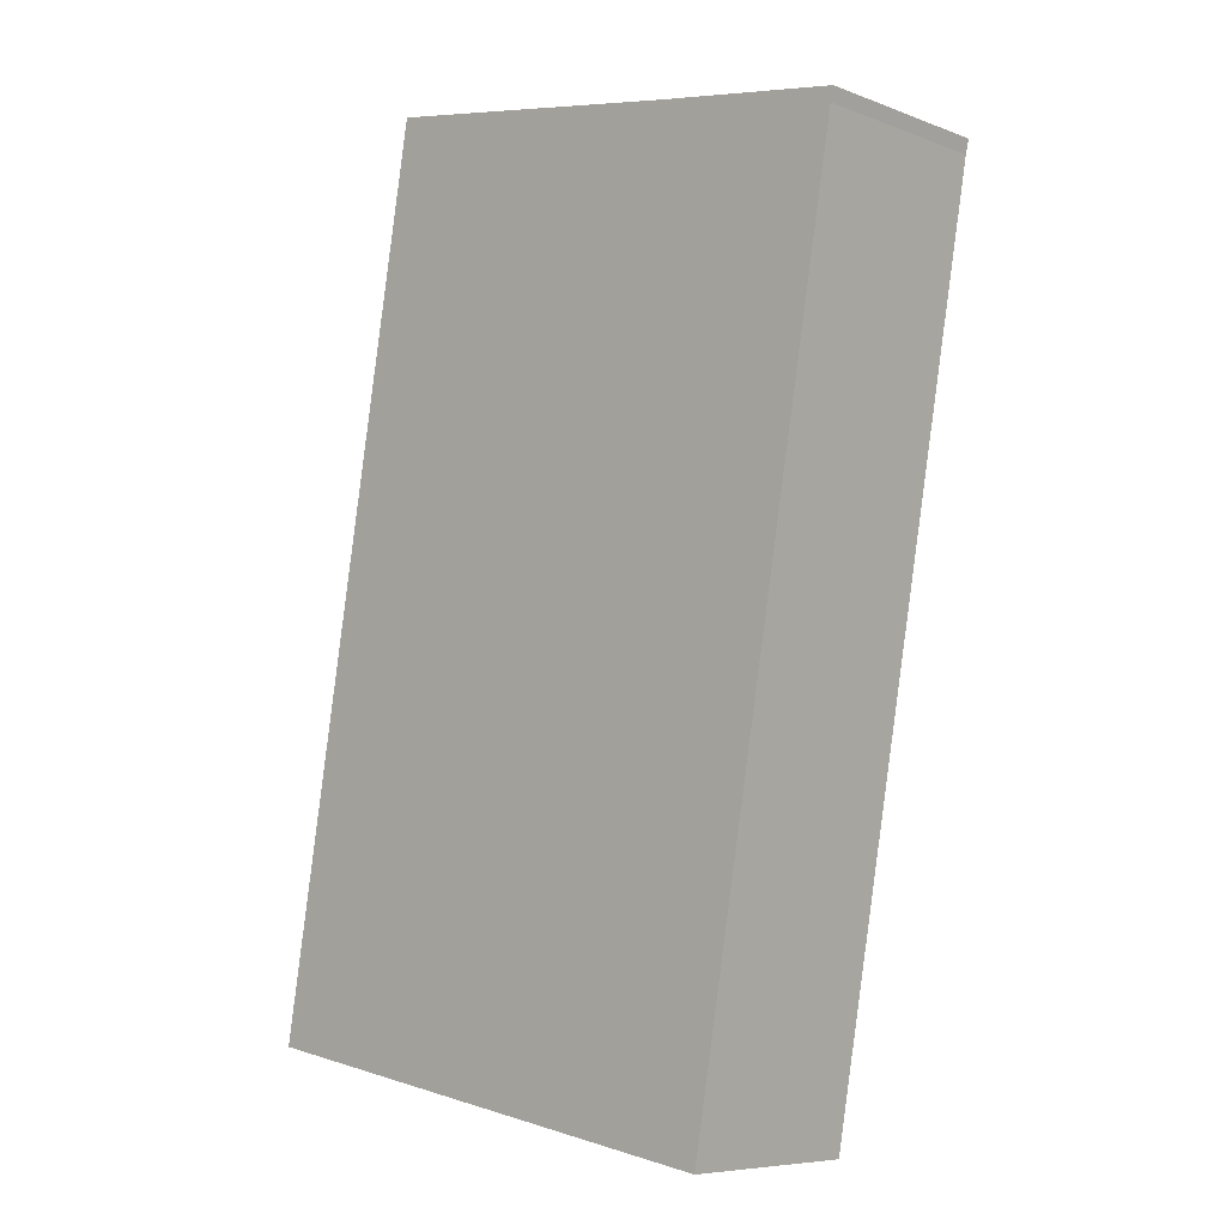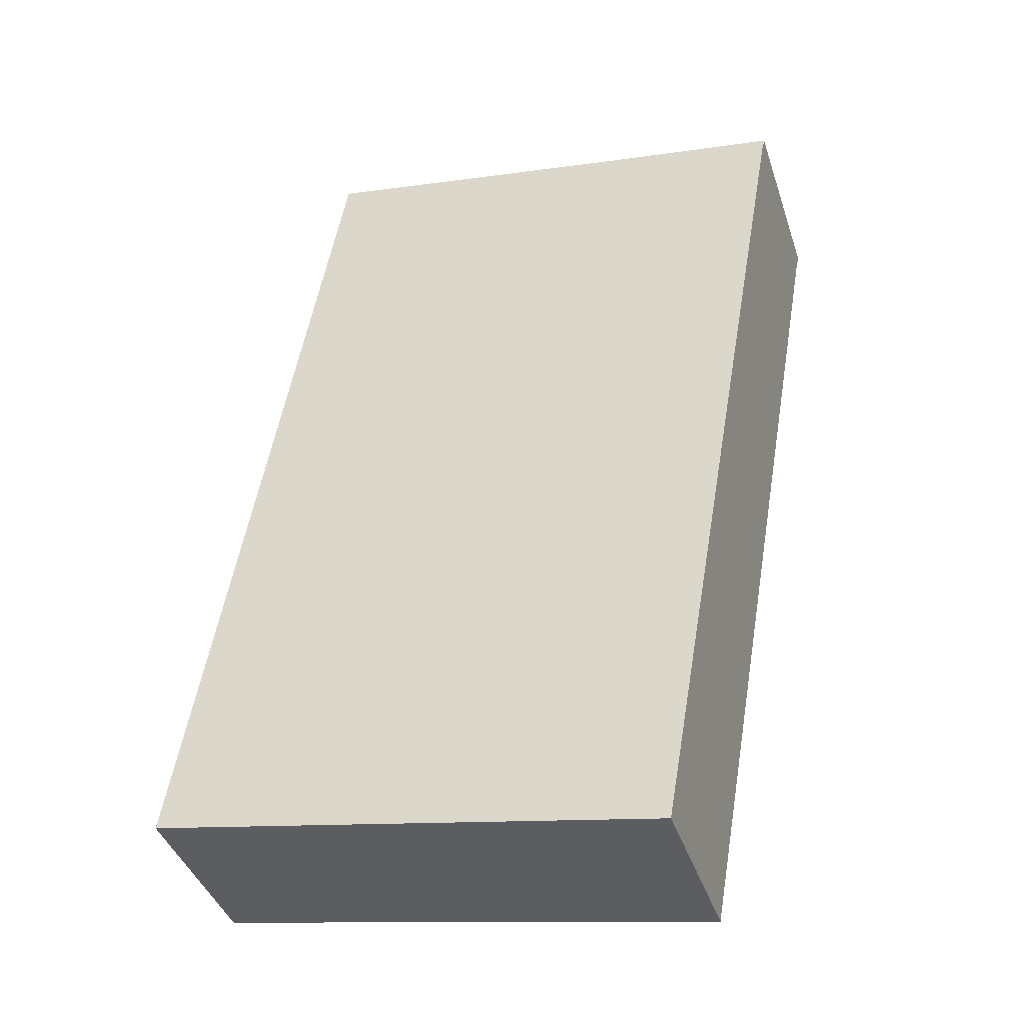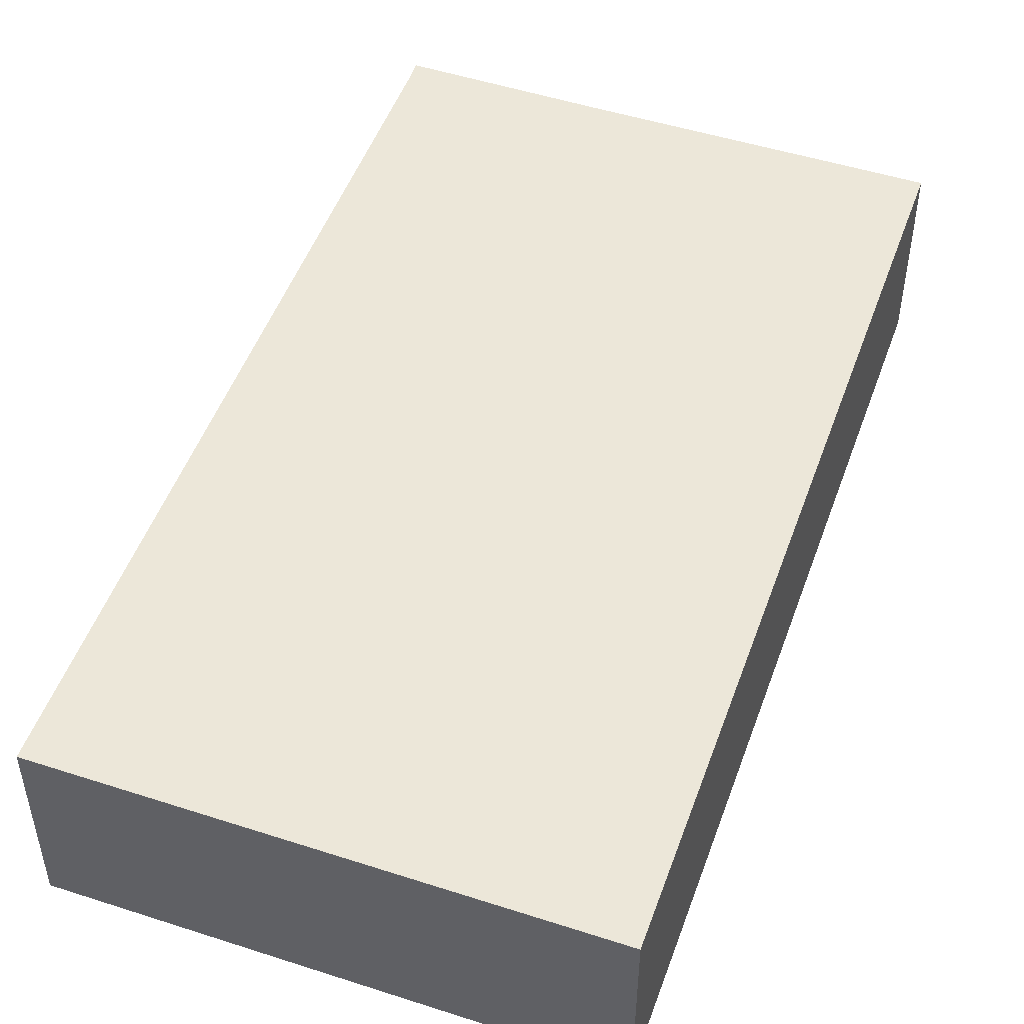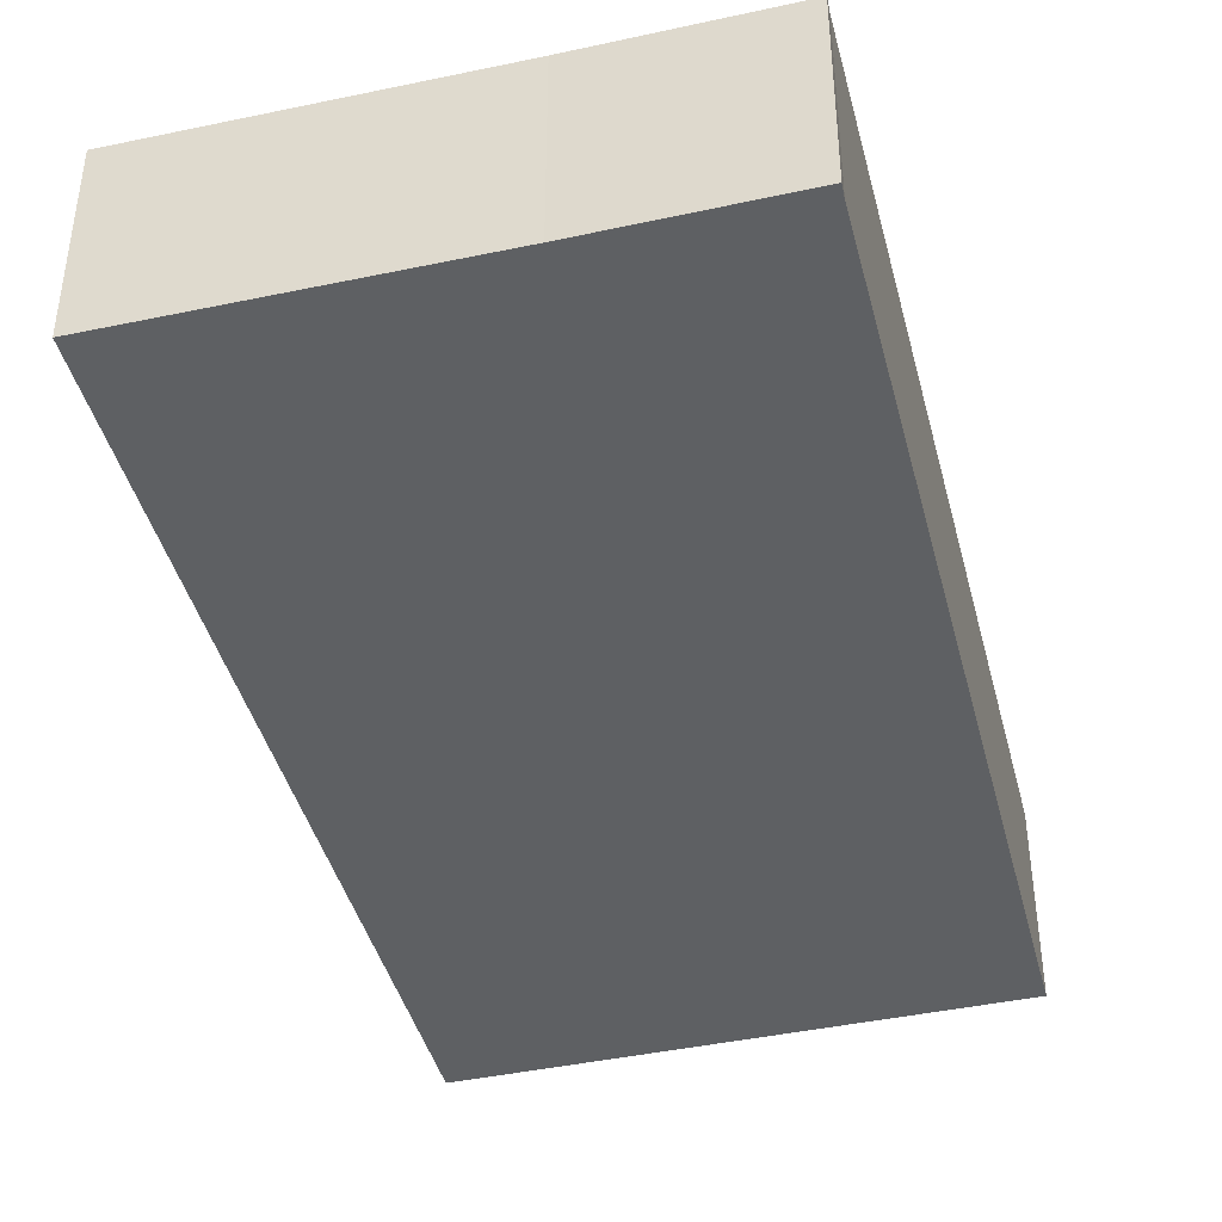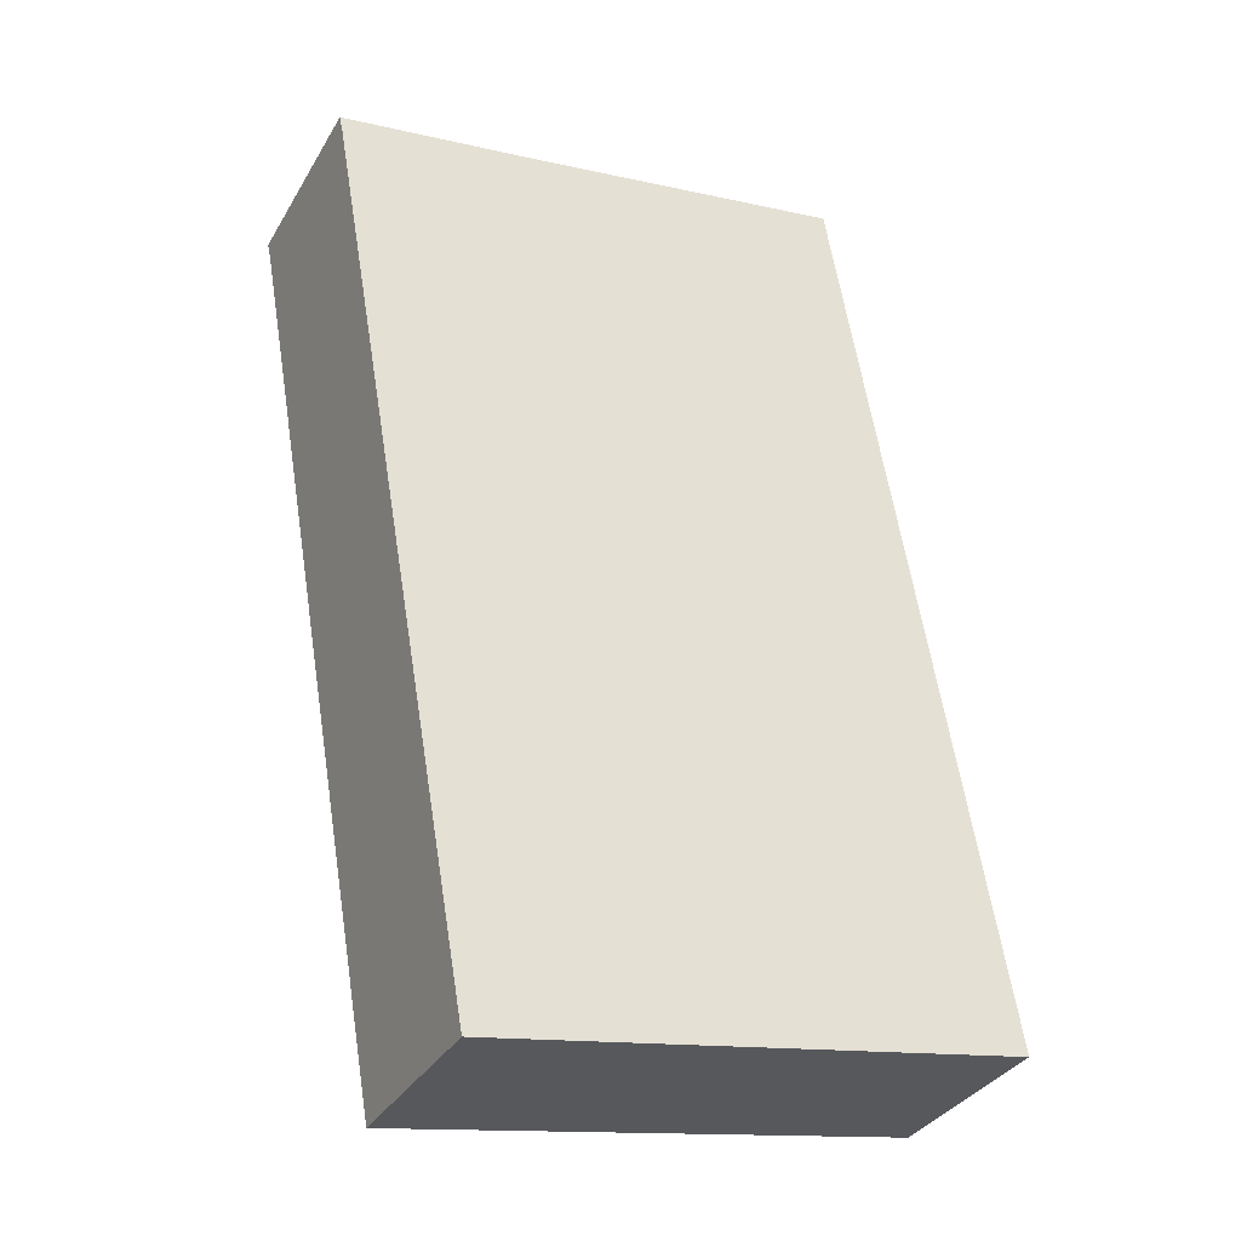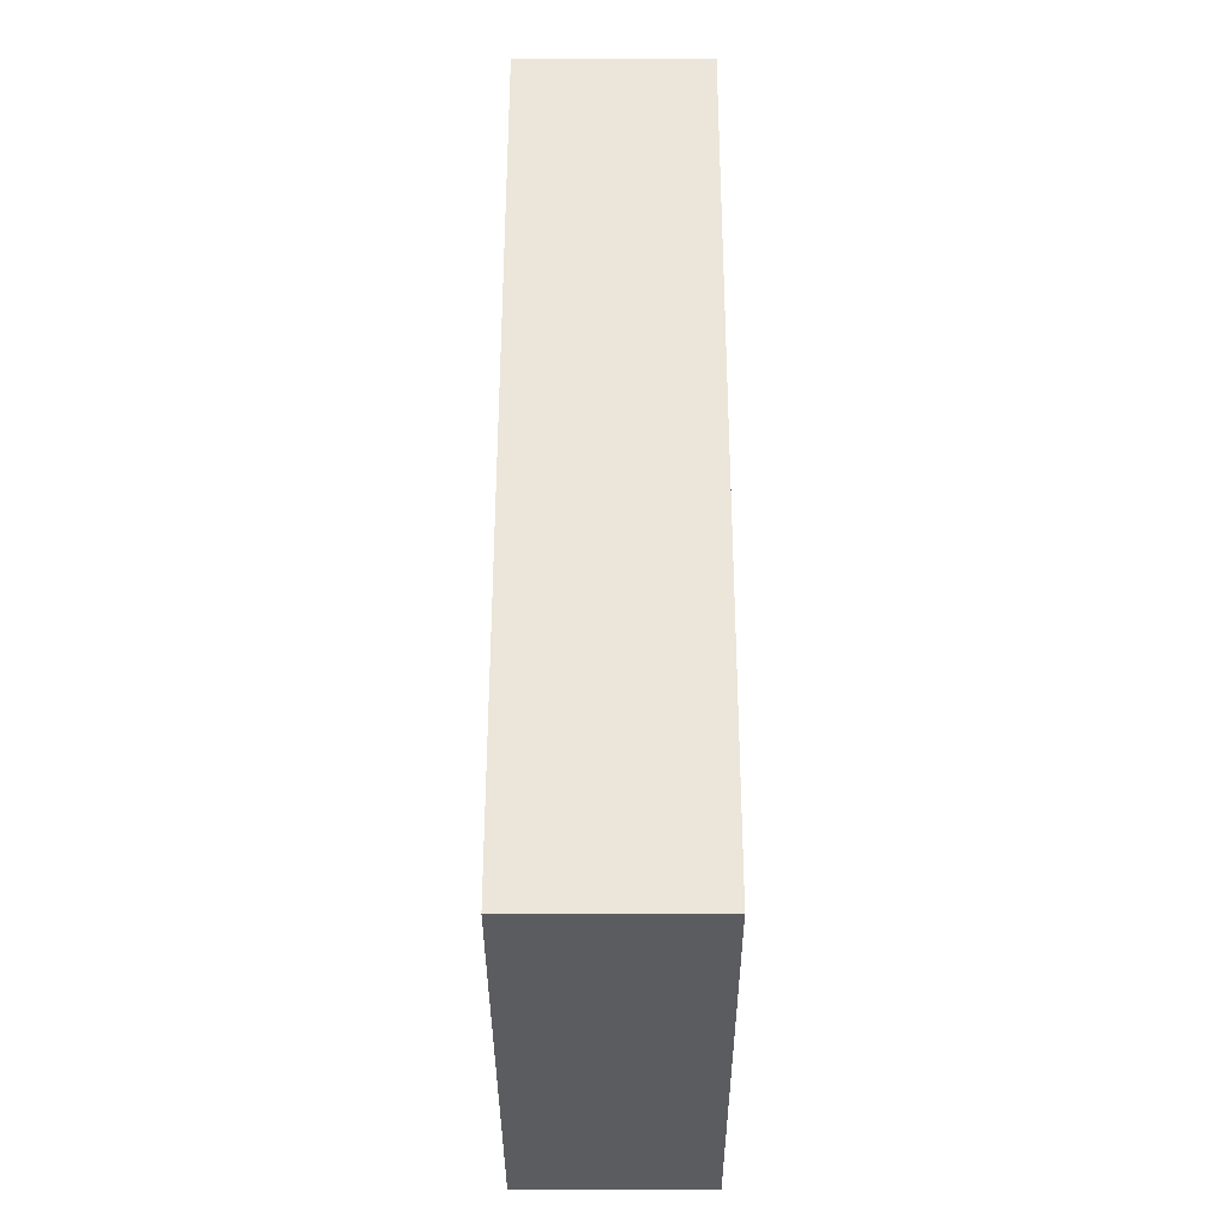
<metadata>
{"format":"obj","ext":"obj","renderer":"f3d","projection":"perspective","resolution":1024,"background":"white","views":[{"elev":-7.2,"azim":42.8,"up":"+Z"},{"elev":-40.7,"azim":17.6,"up":"+Z"},{"elev":49.8,"azim":-150.7,"up":"+Y"},{"elev":-42.3,"azim":24.1,"up":"+Y"},{"elev":-34.1,"azim":153.6,"up":"+Z"},{"elev":-25.3,"azim":-89.9,"up":"+Z"}]}
</metadata>
<code>
v  0 5.203 3.186e-16
v  18.08 5.203 21.25
v  13.95 5.203 -2.368
v  4.171 5.203 24.02
v  13.04 5.203 22.47
v  18.16 5.203 21.63
v  18.16 -1.324e-15 21.63
v  18.08 -1.301e-15 21.25
v  13.95 1.45e-16 -2.368
v  0 0 0
v  4.171 -1.471e-15 24.02
v  13.04 -1.376e-15 22.47
g defaultobject
f 1 2 3
f 2 1 4
f 2 4 5
f 2 5 6
f 7 2 6
f 2 7 8
f 8 3 2
f 3 8 9
f 9 1 3
f 1 9 10
f 10 4 1
f 4 10 11
f 5 7 6
f 7 5 12
f 12 5 4
f 12 4 11
f 8 10 9
f 10 8 7
f 10 7 12
f 10 12 11

</code>
